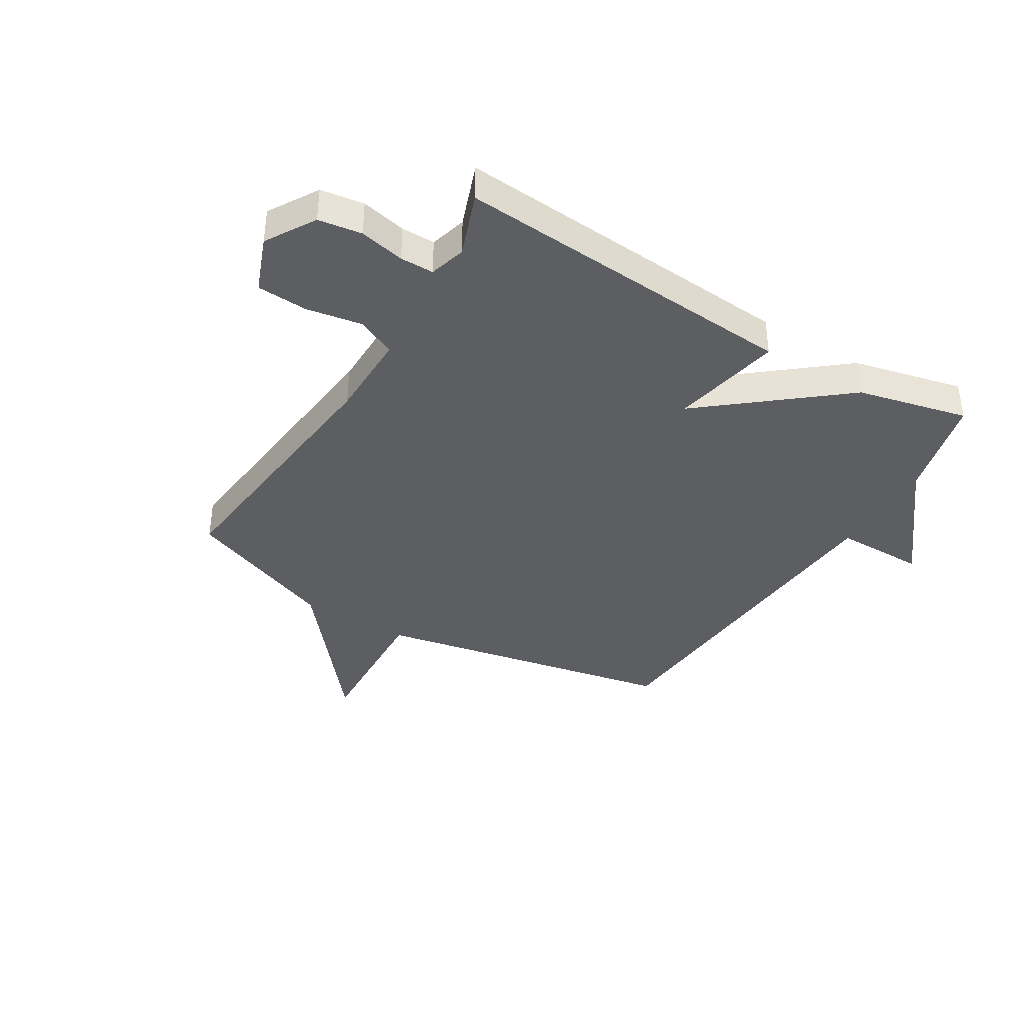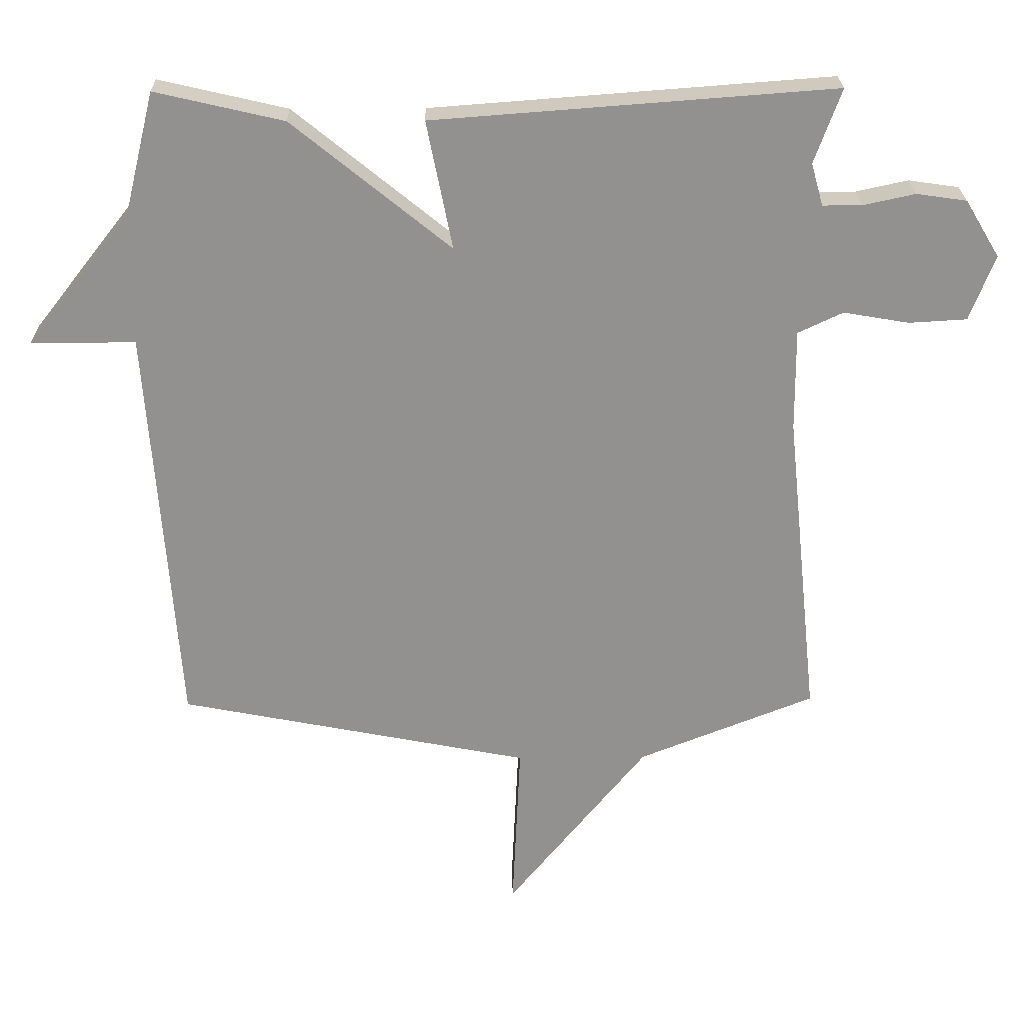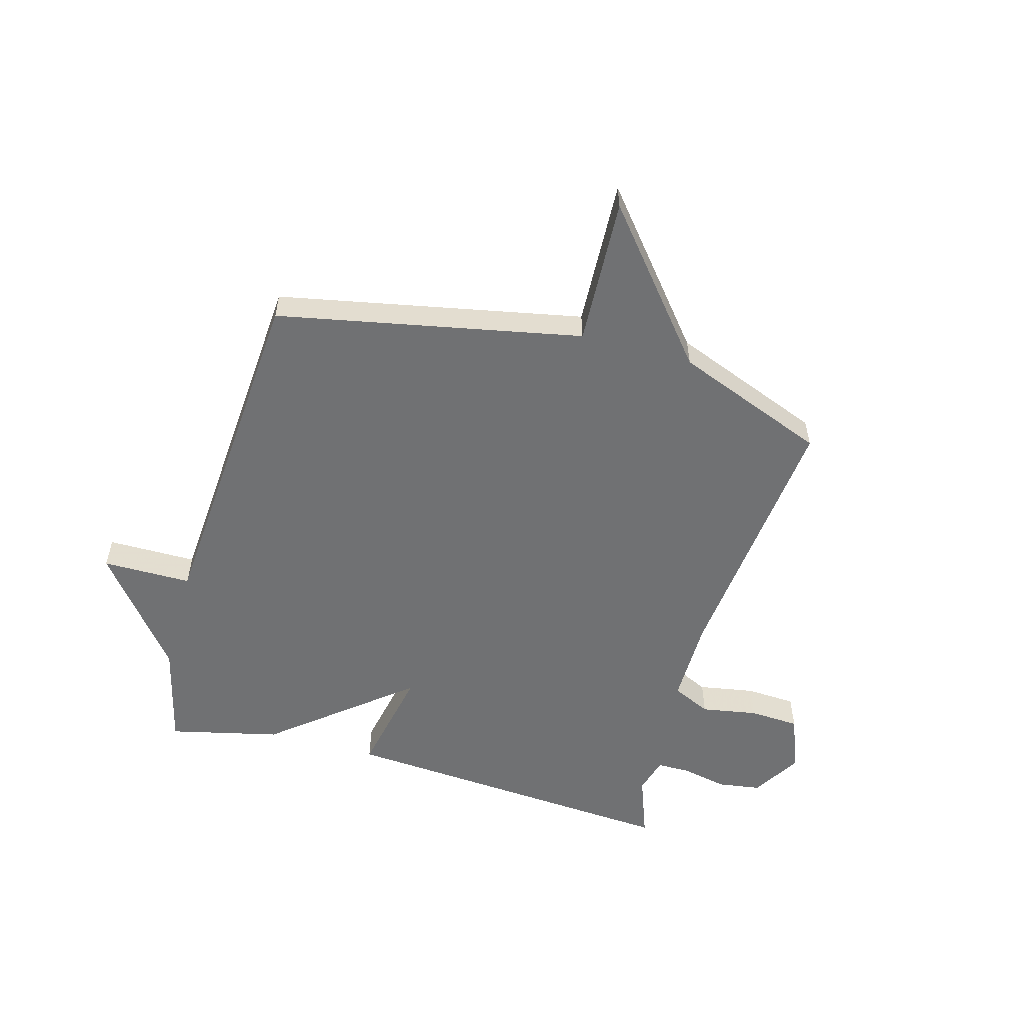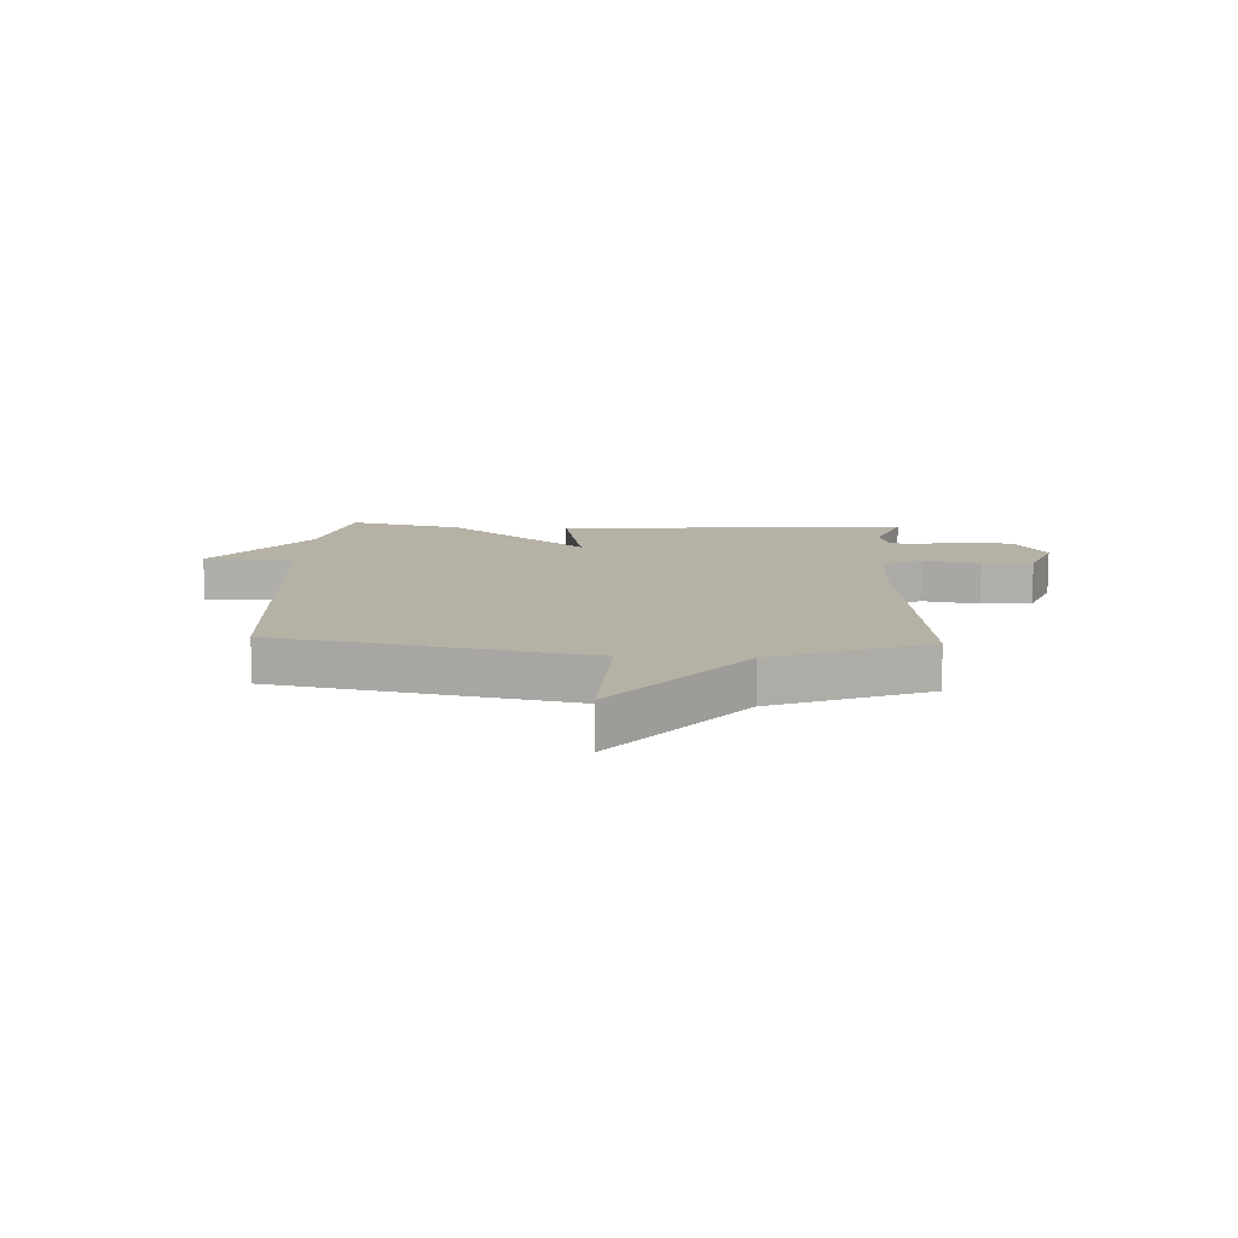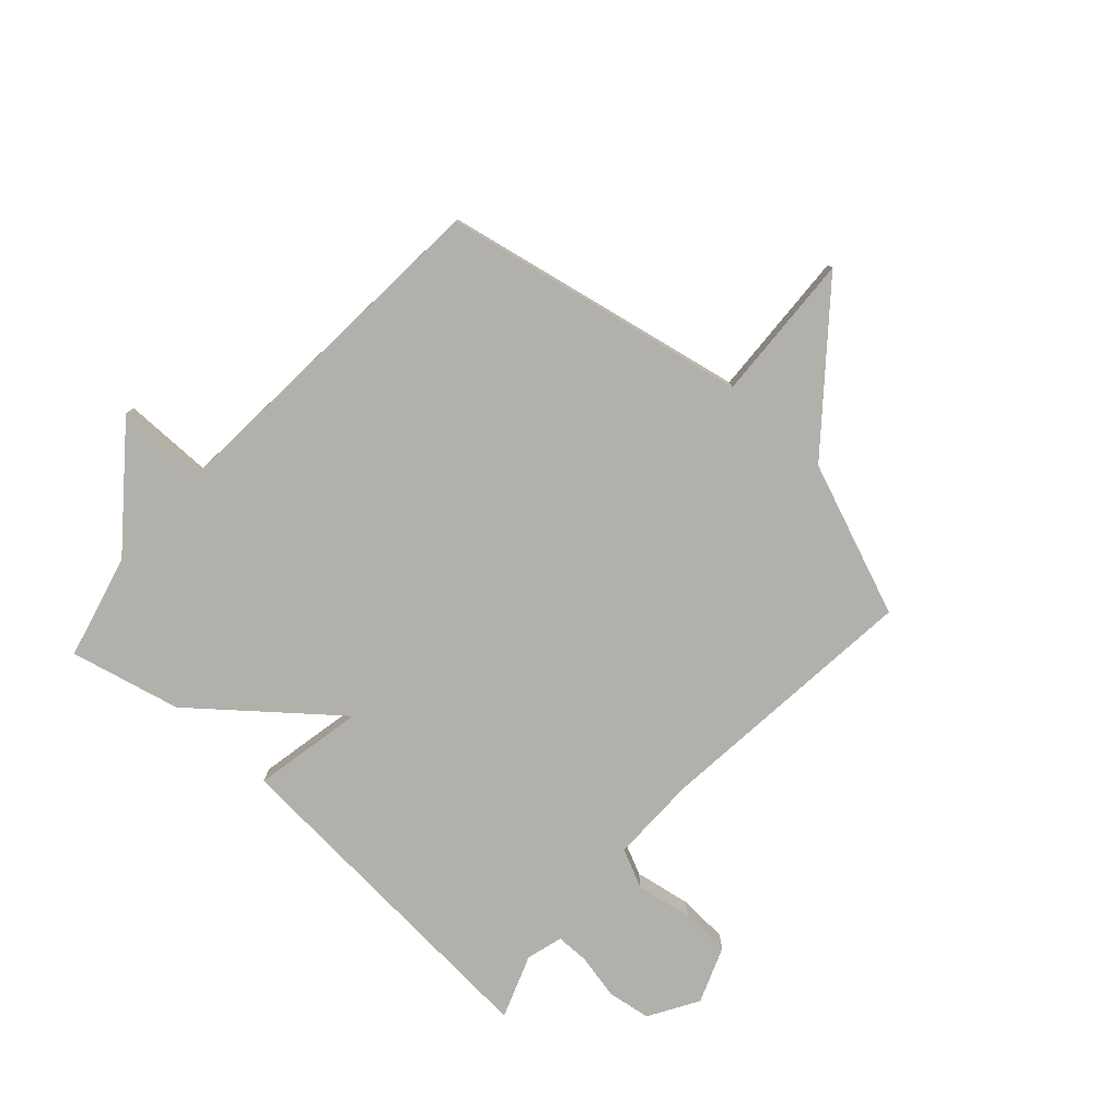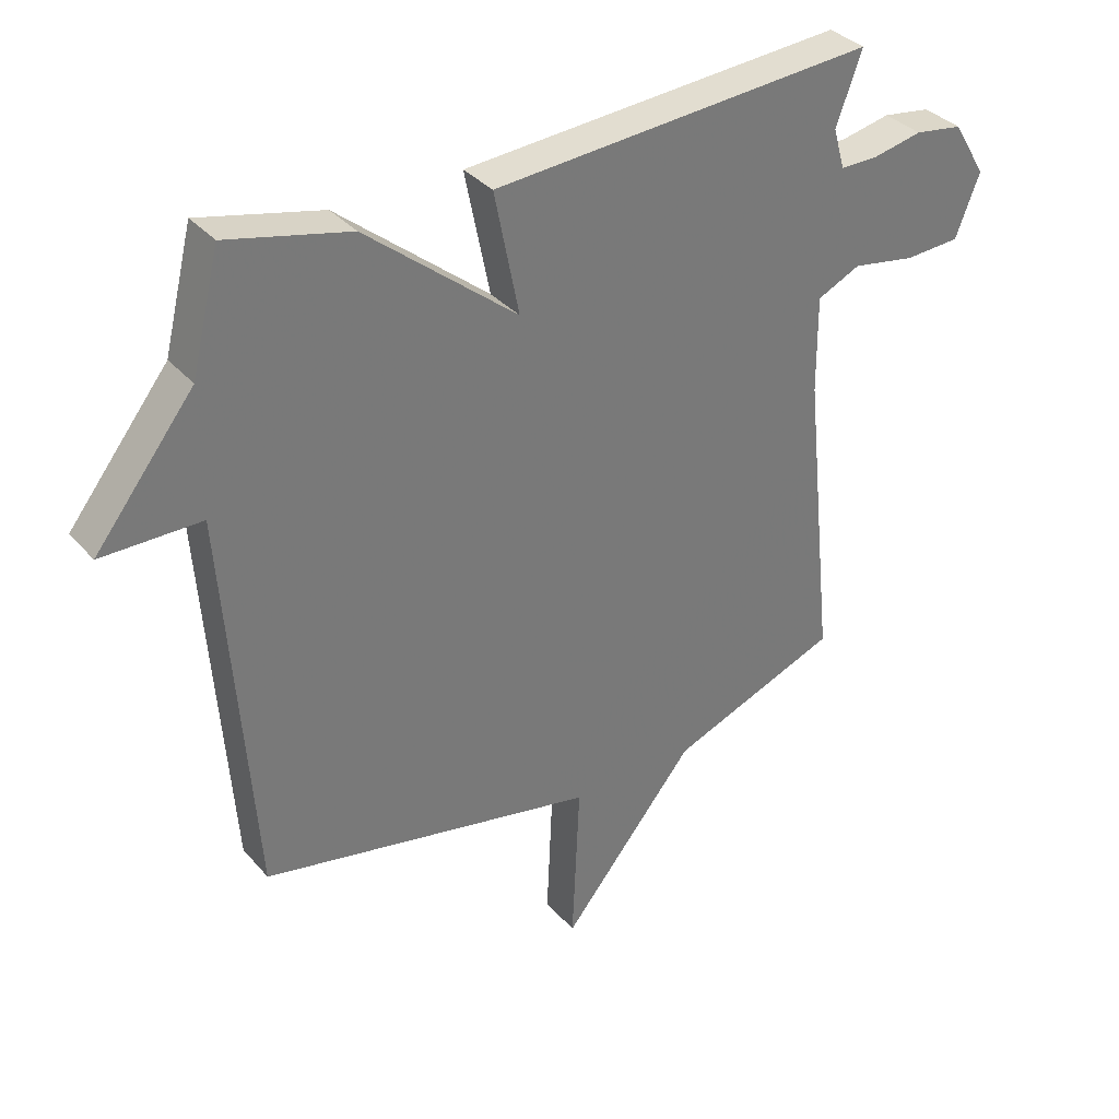
<metadata>
{"format":"obj","ext":"obj","renderer":"f3d","projection":"perspective","resolution":1024,"background":"white","views":[{"elev":-38.7,"azim":-31.1,"up":"+Y"},{"elev":24.1,"azim":178.9,"up":"+Z"},{"elev":-55.2,"azim":164.5,"up":"+Y"},{"elev":11.8,"azim":-177.3,"up":"+Y"},{"elev":-78.5,"azim":138.0,"up":"+Y"},{"elev":34.4,"azim":145.5,"up":"+Z"}]}
</metadata>
<code>
v 0.5 0.07 0.5
v 0.545 0.07 0.317
v 0.702 0.07 0.117
v 0.545 0.07 0.117
v 0.5 0.07 -0.5
v -0.033 0.07 -0.605
v -0.021 0.07 -0.865
v -0.233 0.07 -0.605
v -0.5 0.07 -0.5
v -0.451 0.07 -0.028
v -0.45 0.07 0.125
v -0.518 0.07 0.157
v -0.617 0.07 0.14
v -0.705 0.07 0.145
v -0.743 0.07 0.244
v -0.691 0.07 0.33
v -0.615 0.07 0.341
v -0.536 0.07 0.324
v -0.477 0.07 0.324
v -0.459 0.07 0.388
v -0.5 0.07 0.5
v 0.106 0.07 0.455
v 0.067 0.07 0.261
v 0.306 0.07 0.455
v 0.5 0 0.5
v 0.545 0 0.317
v 0.702 0 0.117
v 0.545 0 0.117
v 0.5 0 -0.5
v -0.033 0 -0.605
v -0.021 0 -0.865
v -0.233 0 -0.605
v -0.5 0 -0.5
v -0.451 0 -0.028
v -0.45 0 0.125
v -0.518 0 0.157
v -0.617 0 0.14
v -0.705 0 0.145
v -0.743 0 0.244
v -0.691 0 0.33
v -0.615 0 0.341
v -0.536 0 0.324
v -0.477 0 0.324
v -0.459 0 0.388
v -0.5 0 0.5
v 0.106 0 0.455
v 0.067 0 0.261
v 0.306 0 0.455
f 23 24 1 2
f 20 21 22 23
f 19 20 23
f 18 19 23
f 16 17 18
f 15 16 18
f 14 15 18
f 13 14 18
f 12 13 18
f 11 12 18 23
f 10 11 23 2
f 8 9 10 2
f 6 7 8
f 6 8 2
f 5 6 2
f 4 5 2
f 2 3 4
f 26 25 48 47
f 47 46 45 44
f 47 44 43
f 47 43 42
f 42 41 40
f 42 40 39
f 42 39 38
f 42 38 37
f 42 37 36
f 47 42 36 35
f 26 47 35 34
f 26 34 33 32
f 32 31 30
f 26 32 30
f 26 30 29
f 26 29 28
f 28 27 26
f 1 25 26 2
f 2 26 27 3
f 3 27 28 4
f 4 28 29 5
f 5 29 30 6
f 6 30 31 7
f 7 31 32 8
f 8 32 33 9
f 9 33 34 10
f 10 34 35 11
f 11 35 36 12
f 12 36 37 13
f 13 37 38 14
f 14 38 39 15
f 15 39 40 16
f 16 40 41 17
f 17 41 42 18
f 18 42 43 19
f 19 43 44 20
f 20 44 45 21
f 21 45 46 22
f 22 46 47 23
f 23 47 48 24
f 24 48 25 1

</code>
